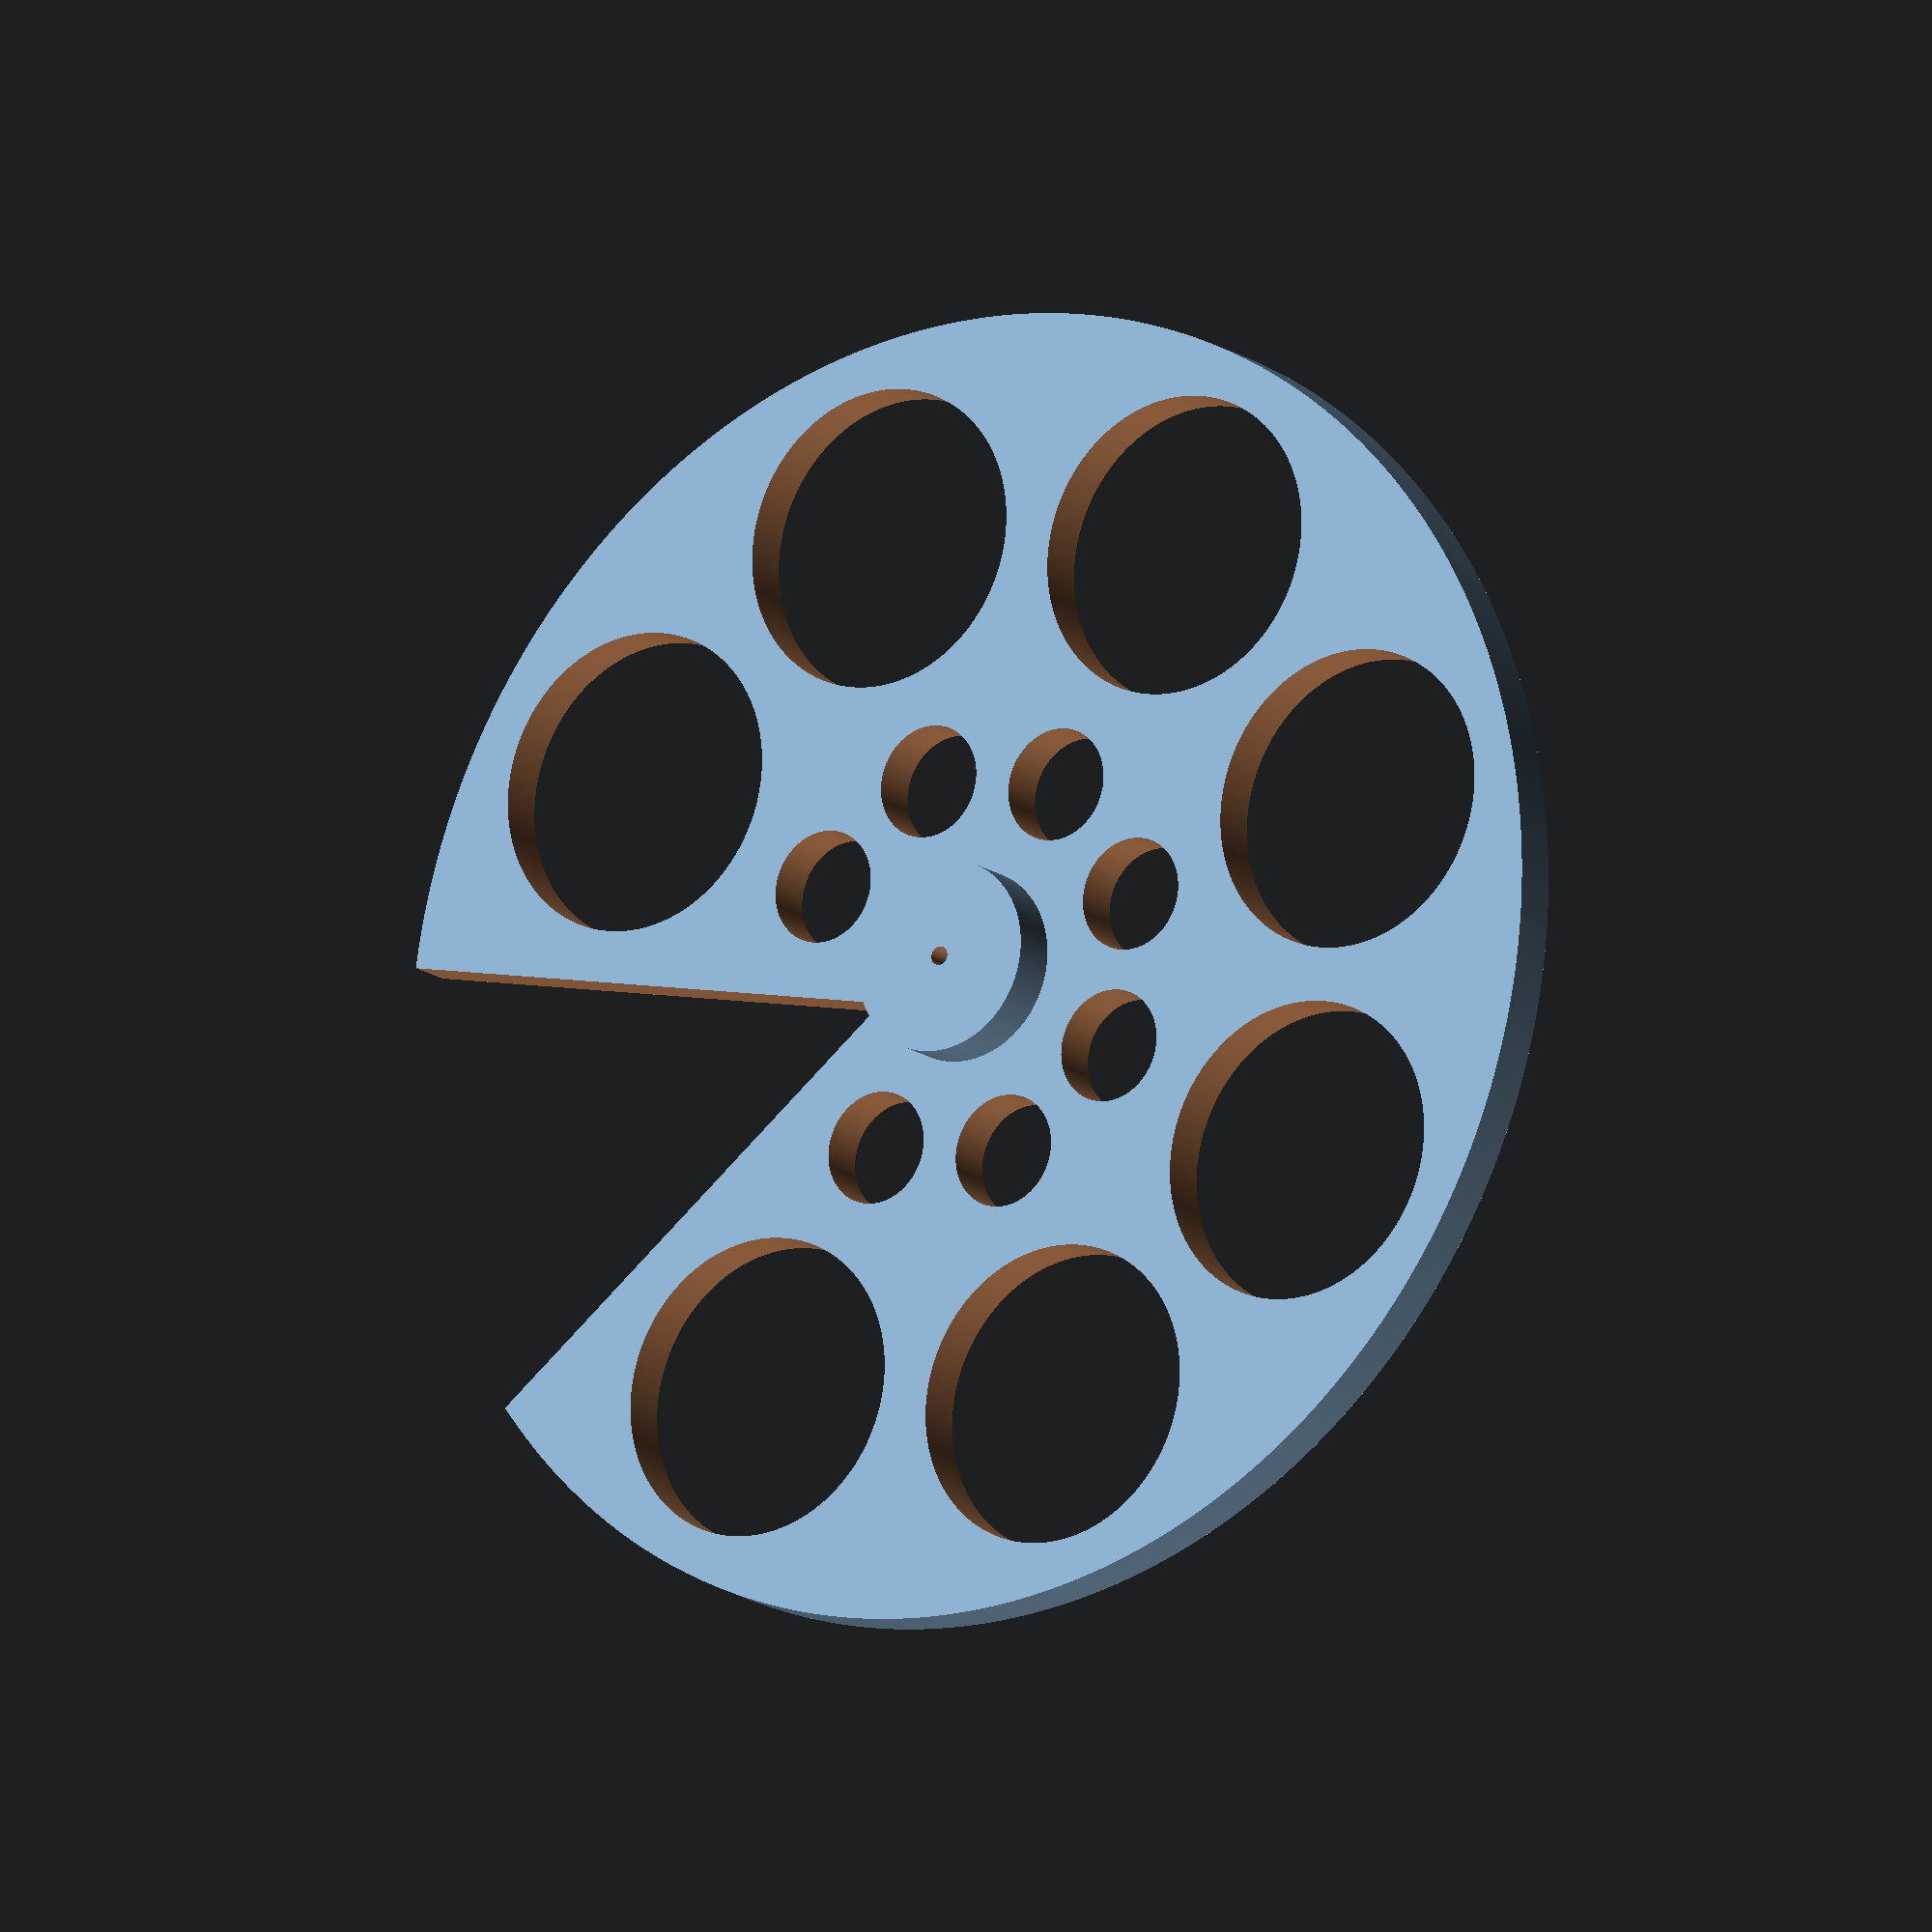
<openscad>
holeDiameter = 2;
innerDiameter = 20.5;
innerHeight = 5;

topDiameter = 140;
topHeight = 5;

/* [Hidden] */

$fn = 360;

holeRadius = holeDiameter / 2;
innerRadius = innerDiameter / 2;
topRadius = topDiameter / 2;

difference() {
  group() {
    cylinder(r=topRadius, h=topHeight);
    cylinder(r=innerRadius, h=topHeight + innerHeight);
  }
  
  translate([0, 0, -1])
    cylinder(r=holeRadius, topHeight + innerHeight + 2);
  
  /*
  translate([0, 0, 2])
    cylinder(r=innerRadius - 2, topRingHeight + innerHeight + 2);
  */
  
  translate([0, 0, -1])
  intersection() {
    translate([innerRadius - 2.5, innerRadius - 2.5, 0])
      rotate([0, 0, 0])
        cube([topRadius, topRadius, topHeight + 2]);

    translate([innerRadius - 2.5, innerRadius - 2.5, 0])
      rotate([0, 0, 20])
        cube([topRadius, topRadius, topHeight + 2]);
    
    translate([innerRadius - 2.5, innerRadius - 2.5, 0])
      rotate([0, 0, -20])
        cube([topRadius, topRadius, topHeight + 2]);
  }
  
  for(i=[90:45:360]) {
    rotate([0, 0, i]) {
      translate([innerRadius + 10 + 1, 0, -1])
        cylinder(r=6, h=topHeight + 2);
    
      translate([innerRadius + 8 + 1 + 20 + 10, 0, -1])
        cylinder(r=16, h=topHeight + 2);
    }
  }
}

</openscad>
<views>
elev=195.2 azim=32.2 roll=146.2 proj=o view=wireframe
</views>
